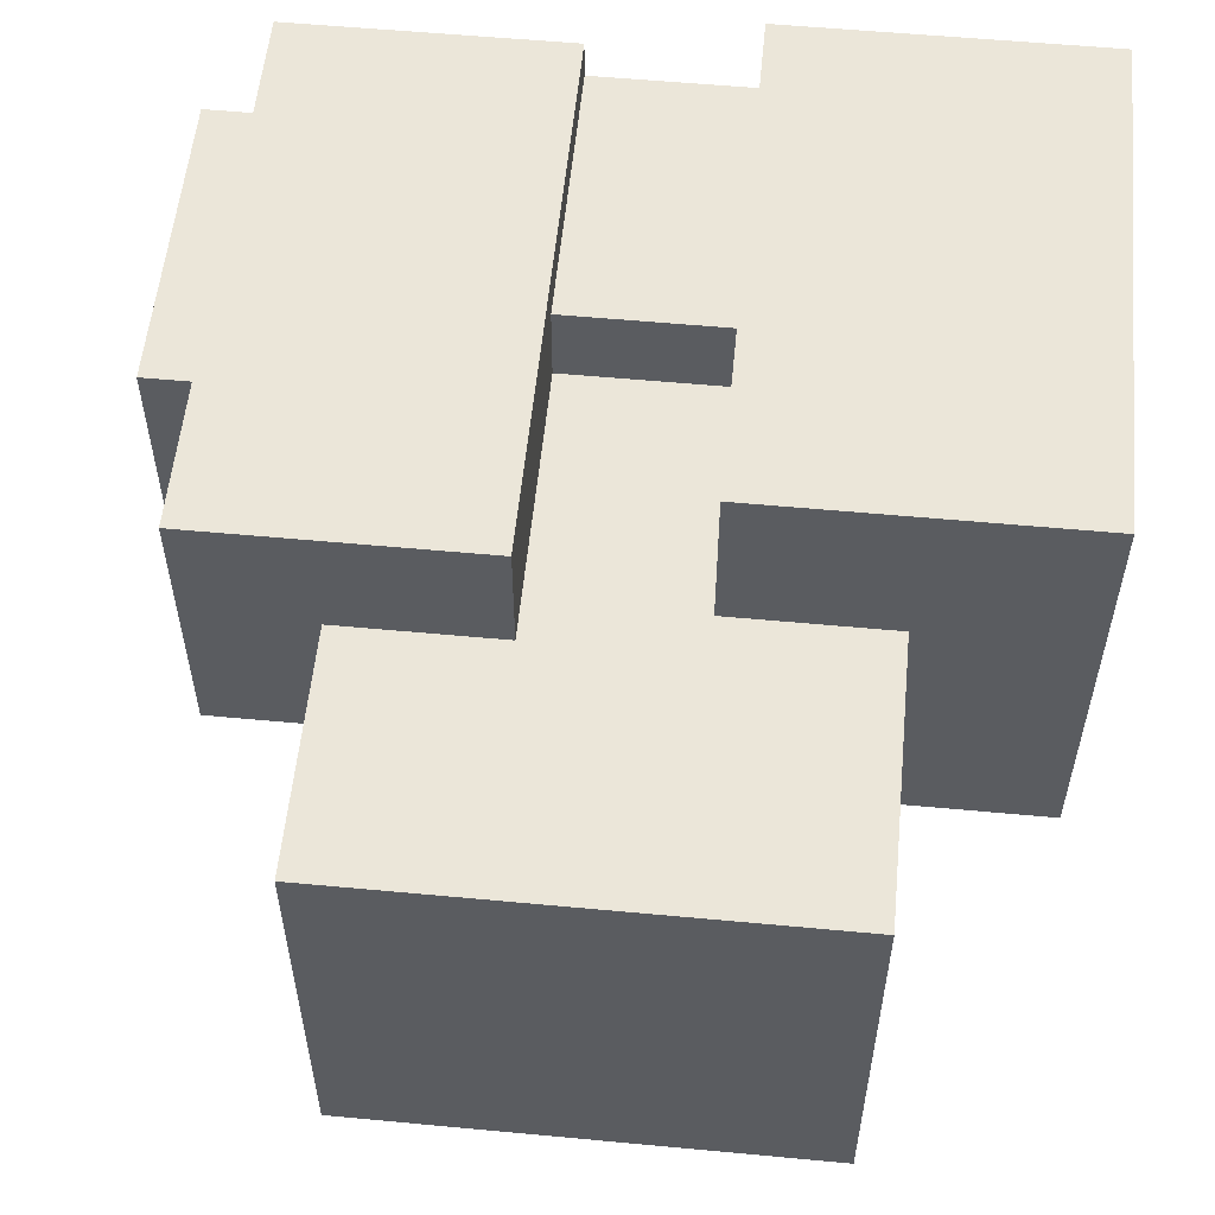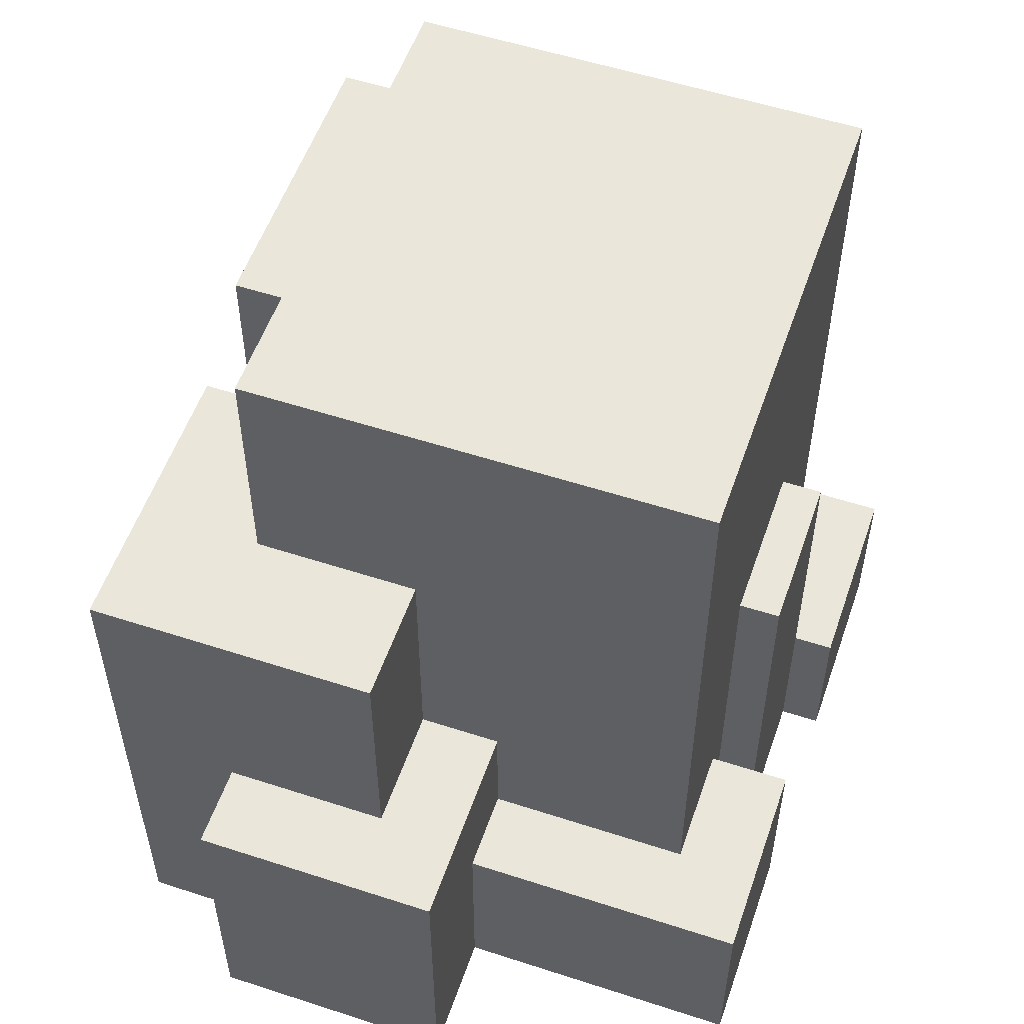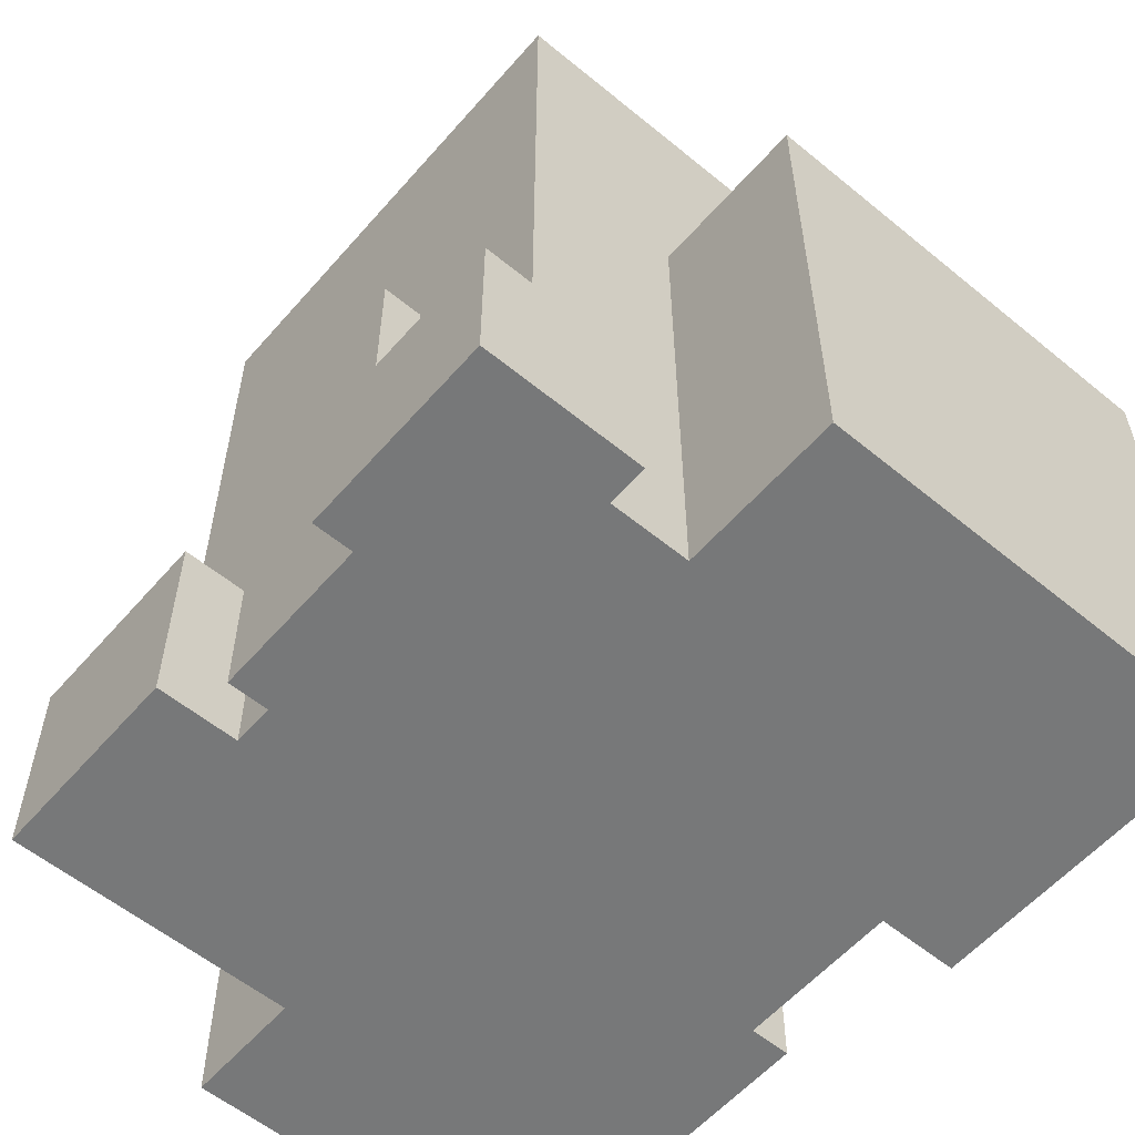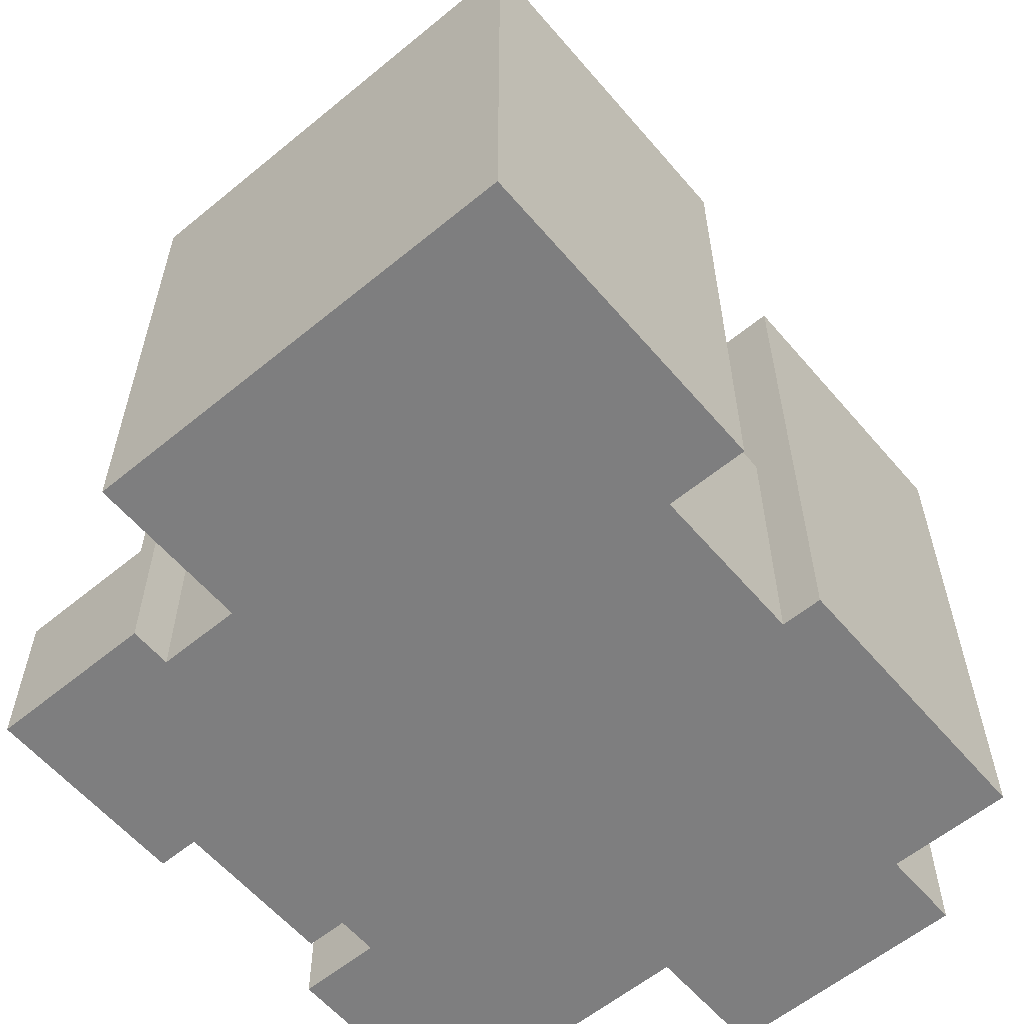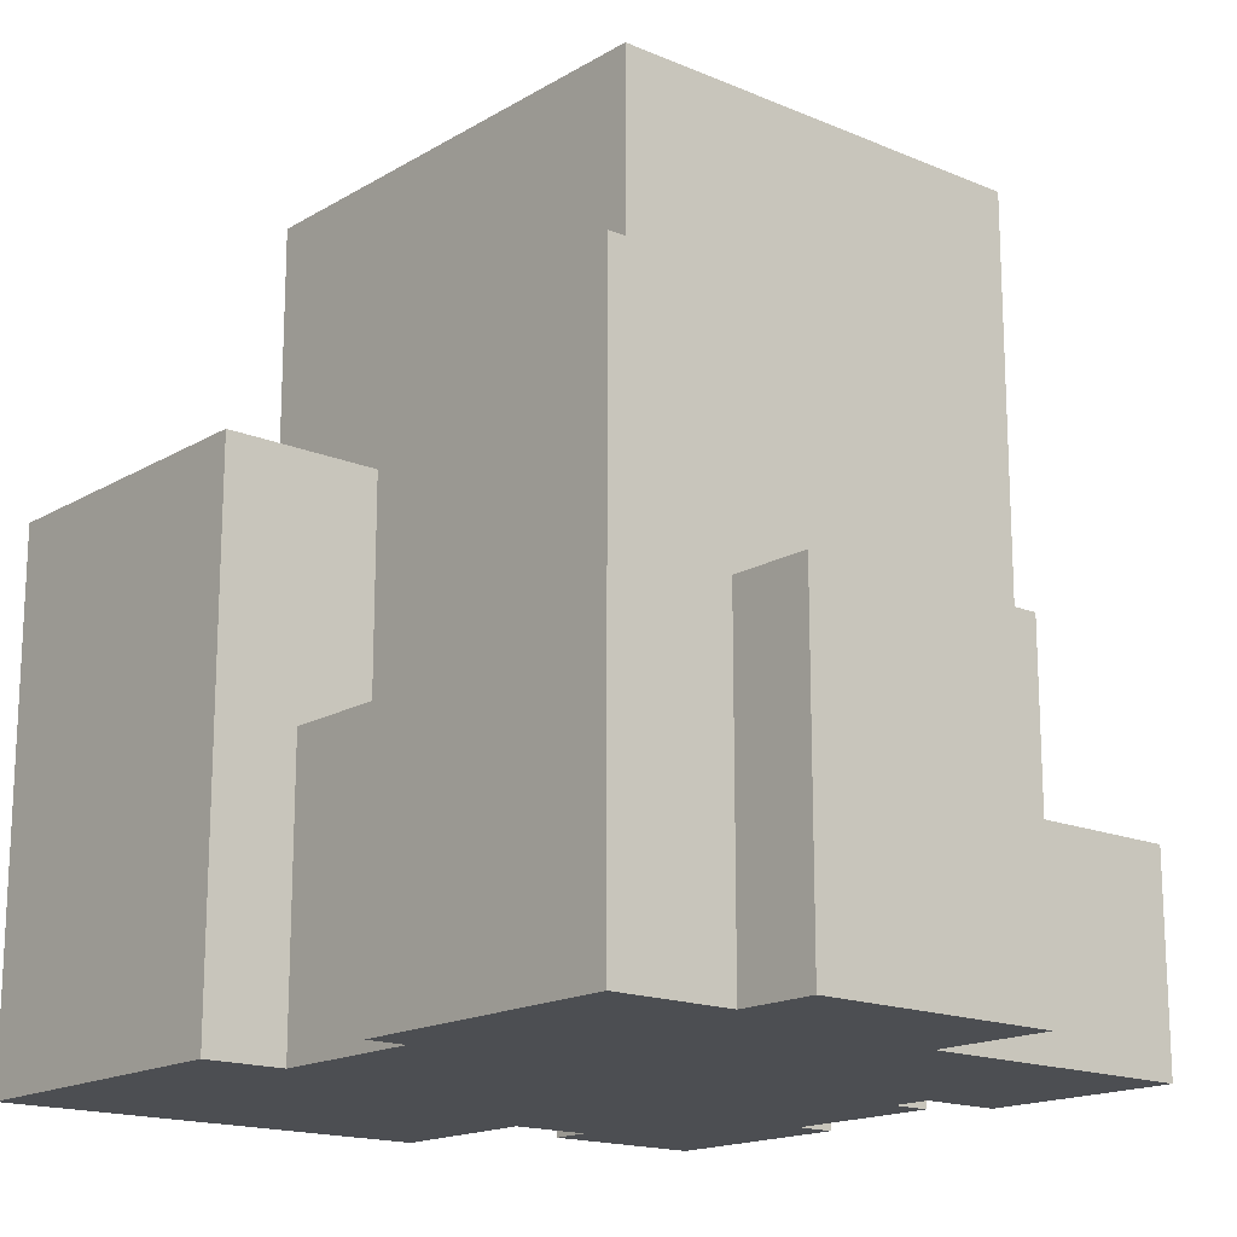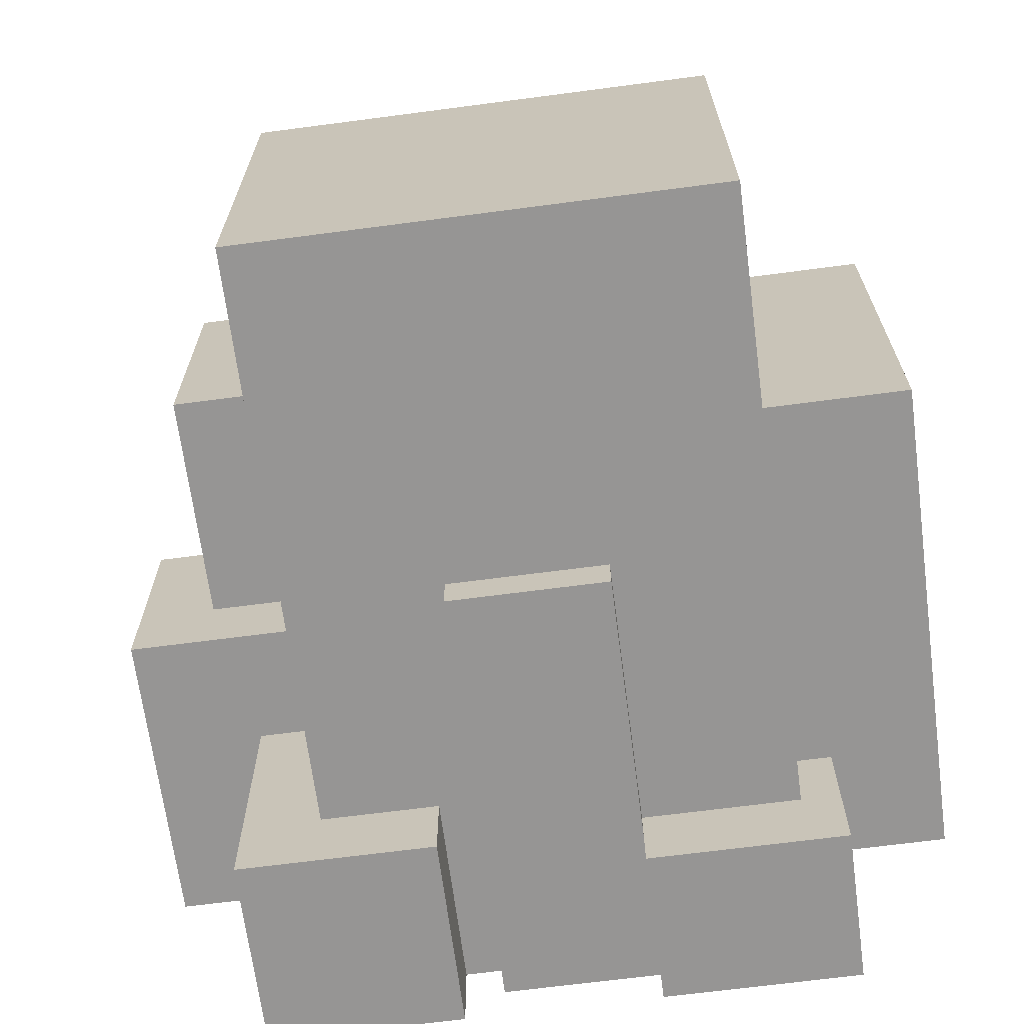
<metadata>
{"format":"obj","ext":"obj","renderer":"f3d","projection":"perspective","resolution":1024,"background":"white","views":[{"elev":56.1,"azim":-174.4,"up":"+Z"},{"elev":54.9,"azim":109.0,"up":"+Y"},{"elev":-57.3,"azim":-130.5,"up":"+Y"},{"elev":-59.4,"azim":-49.8,"up":"+Y"},{"elev":-16.8,"azim":49.6,"up":"+Y"},{"elev":-67.6,"azim":-172.5,"up":"+Z"}]}
</metadata>
<code>
o
v -1.4 0 -0.2
v -1.4 0 -1.3
v -1.4 1.3 -0.2
v -1.4 1.3 -1.3
v -1.1 0 -1.5
v -1.1 0 -1.9
v -1.1 0.4 -1.5
v -1.1 0.4 -1.9
v -1 0 -1.3
v -1 0 -1.5
v -1 0.4 -1.5
v -1 0.4 -1.7
v -1 1.3 -0.6
v -1 1.3 -1.3
v -1 2 -0.6
v -1 2 -1.7
v -0.6 0.4 -1.7
v -0.6 0.4 -1.8
v -0.6 1.1 -1.7
v -0.6 1.1 -1.8
v -0.2 0 -0.3
v -0.2 0 -0.4
v -0.2 0.7 -0.4
v -0.2 0.7 -0.6
v -0.2 1.4 -0.3
v -0.2 1.4 -0.6
v -0.1 0 -1.7
v -0.1 0 -1.9
v -0.1 0.5 -1.7
v -0.1 0.5 -1.9
v -0.6 0 -0.2
v -0.6 0 -0.4
v -0.6 0 -1.8
v -0.6 0 -1.9
v -0.6 0.4 -1.8
v -0.6 0.4 -1.9
v -0.6 0.7 -0.4
v -0.6 0.7 -0.6
v -0.6 1.3 -0.2
v -0.6 1.3 -0.6
v -0.2 0 -1.7
v -0.2 0 -1.8
v -0.2 1.1 -1.7
v -0.2 1.1 -1.8
v 0.2 0.5 -1.2
v 0.2 0.5 -1.7
v 0.2 0.8 -1
v 0.2 0.8 -1.2
v 0.2 1.4 -0.6
v 0.2 1.4 -1
v 0.2 2 -0.6
v 0.2 2 -1.7
v 0.4 0 -1.2
v 0.4 0 -1.9
v 0.4 0.5 -1.2
v 0.4 0.5 -1.9
v 0.5 0 -0.3
v 0.5 0 -0.6
v 0.5 0.8 -0.6
v 0.5 0.8 -1
v 0.5 1.4 -0.3
v 0.5 1.4 -1
v 0.7 0 -0.6
v 0.7 0 -1.2
v 0.7 0.8 -0.6
v 0.7 0.8 -1.2
v -1.4 0 -0.2
v -1.4 1.3 -0.2
v -0.6 0 -0.2
v -0.6 1.3 -0.2
v -0.2 0 -0.3
v -0.2 1.4 -0.3
v 0.5 0 -0.3
v 0.5 1.4 -0.3
v -0.6 0 -0.4
v -0.6 0.7 -0.4
v -0.2 0 -0.4
v -0.2 0.7 -0.4
v -1 1.3 -0.6
v -1 2 -0.6
v -0.6 0.7 -0.6
v -0.6 1.3 -0.6
v -0.2 0.7 -0.6
v -0.2 1.4 -0.6
v 0.2 1.4 -0.6
v 0.2 2 -0.6
v 0.5 0 -0.6
v 0.5 0.8 -0.6
v 0.7 0 -0.6
v 0.7 0.8 -0.6
v -1.1 0 -1.5
v -1.1 0.4 -1.5
v -1 0 -1.5
v -1 0.4 -1.5
v 0.2 0.8 -1
v 0.2 1.4 -1
v 0.5 0.8 -1
v 0.5 1.4 -1
v 0.2 0.5 -1.2
v 0.2 0.8 -1.2
v 0.4 0 -1.2
v 0.4 0.5 -1.2
v 0.7 0 -1.2
v 0.7 0.8 -1.2
v -1.4 0 -1.3
v -1.4 1.3 -1.3
v -1 0 -1.3
v -1 1.3 -1.3
v -1 0.4 -1.7
v -1 2 -1.7
v -0.6 0.4 -1.7
v -0.6 1.1 -1.7
v -0.2 0 -1.7
v -0.2 1.1 -1.7
v -0.1 0 -1.7
v -0.1 0.5 -1.7
v 0.2 0.5 -1.7
v 0.2 2 -1.7
v -0.6 0 -1.8
v -0.6 0.4 -1.8
v -0.6 1.1 -1.8
v -0.2 0 -1.8
v -0.2 1.1 -1.8
v -1.1 0 -1.9
v -1.1 0.4 -1.9
v -0.6 0 -1.9
v -0.6 0.4 -1.9
v -0.1 0 -1.9
v -0.1 0.5 -1.9
v 0.4 0 -1.9
v 0.4 0.5 -1.9
v -1.4 0 -0.2
v -0.6 0 -0.2
v -0.2 0 -0.3
v 0.5 0 -0.3
v -0.6 0 -0.4
v -0.2 0 -0.4
v 0.5 0 -0.6
v 0.7 0 -0.6
v 0.4 0 -1.2
v 0.7 0 -1.2
v -1.4 0 -1.3
v -1 0 -1.3
v -1.1 0 -1.5
v -1 0 -1.5
v -0.2 0 -1.7
v -0.1 0 -1.7
v -0.6 0 -1.8
v -0.2 0 -1.8
v -1.1 0 -1.9
v -0.6 0 -1.9
v -0.1 0 -1.9
v 0.4 0 -1.9
v -1.1 0.4 -1.5
v -1 0.4 -1.5
v -1 0.4 -1.7
v -0.6 0.4 -1.7
v -0.6 0.4 -1.8
v -1.1 0.4 -1.9
v -0.6 0.4 -1.9
v 0.2 0.5 -1.2
v 0.4 0.5 -1.2
v -0.1 0.5 -1.7
v 0.2 0.5 -1.7
v -0.1 0.5 -1.9
v 0.4 0.5 -1.9
v -0.6 0.7 -0.4
v -0.2 0.7 -0.4
v -0.6 0.7 -0.6
v -0.2 0.7 -0.6
v 0.5 0.8 -0.6
v 0.7 0.8 -0.6
v 0.2 0.8 -1
v 0.5 0.8 -1
v 0.2 0.8 -1.2
v 0.7 0.8 -1.2
v -0.6 1.1 -1.7
v -0.2 1.1 -1.7
v -0.6 1.1 -1.8
v -0.2 1.1 -1.8
v -1.4 1.3 -0.2
v -0.6 1.3 -0.2
v -1 1.3 -0.6
v -0.6 1.3 -0.6
v -1.4 1.3 -1.3
v -1 1.3 -1.3
v -0.2 1.4 -0.3
v 0.5 1.4 -0.3
v -0.2 1.4 -0.6
v 0.2 1.4 -0.6
v 0.2 1.4 -1
v 0.5 1.4 -1
v -1 2 -0.6
v 0.2 2 -0.6
v -1 2 -1.7
v 0.2 2 -1.7
f 3 2 1
f 4 2 3
f 7 6 5
f 8 6 7
f 11 10 9
f 14 11 9
f 14 12 11
f 15 14 13
f 16 12 14
f 16 14 15
f 19 18 17
f 20 18 19
f 23 22 21
f 25 23 21
f 25 24 23
f 26 24 25
f 29 28 27
f 30 28 29
f 33 34 35
f 35 34 36
f 31 32 37
f 31 37 39
f 37 38 39
f 39 38 40
f 41 42 43
f 43 42 44
f 45 46 48
f 47 48 50
f 49 50 51
f 48 46 52
f 51 50 52
f 50 48 52
f 53 54 55
f 55 54 56
f 57 58 59
f 57 59 61
f 59 60 61
f 61 60 62
f 63 64 65
f 65 64 66
f 69 68 67
f 70 68 69
f 73 72 71
f 74 72 73
f 77 76 75
f 78 76 77
f 82 80 79
f 83 82 81
f 84 80 82
f 84 82 83
f 85 80 84
f 86 80 85
f 89 88 87
f 90 88 89
f 93 92 91
f 94 92 93
f 95 96 97
f 97 96 98
f 99 100 102
f 101 102 103
f 102 100 104
f 103 102 104
f 105 106 107
f 107 106 108
f 109 110 111
f 111 110 112
f 112 110 114
f 113 114 115
f 115 114 116
f 116 114 117
f 114 110 118
f 117 114 118
f 119 120 122
f 120 121 122
f 122 121 123
f 124 125 126
f 126 125 127
f 128 129 130
f 130 129 131
f 136 133 132
f 137 135 134
f 138 135 137
f 138 137 136
f 140 138 136
f 140 139 138
f 141 139 140
f 142 136 132
f 142 140 136
f 143 140 142
f 145 140 143
f 146 140 145
f 146 145 144
f 147 140 146
f 148 146 144
f 149 146 148
f 150 148 144
f 151 148 150
f 152 140 147
f 153 140 152
f 154 155 156
f 156 157 158
f 154 156 159
f 156 158 159
f 159 158 160
f 161 162 164
f 163 164 165
f 164 162 166
f 165 164 166
f 167 168 169
f 169 168 170
f 171 172 174
f 173 174 175
f 174 172 176
f 175 174 176
f 177 178 179
f 179 178 180
f 181 182 183
f 183 182 184
f 181 183 185
f 185 183 186
f 187 188 189
f 189 188 190
f 190 188 191
f 191 188 192
f 193 194 195
f 195 194 196

</code>
